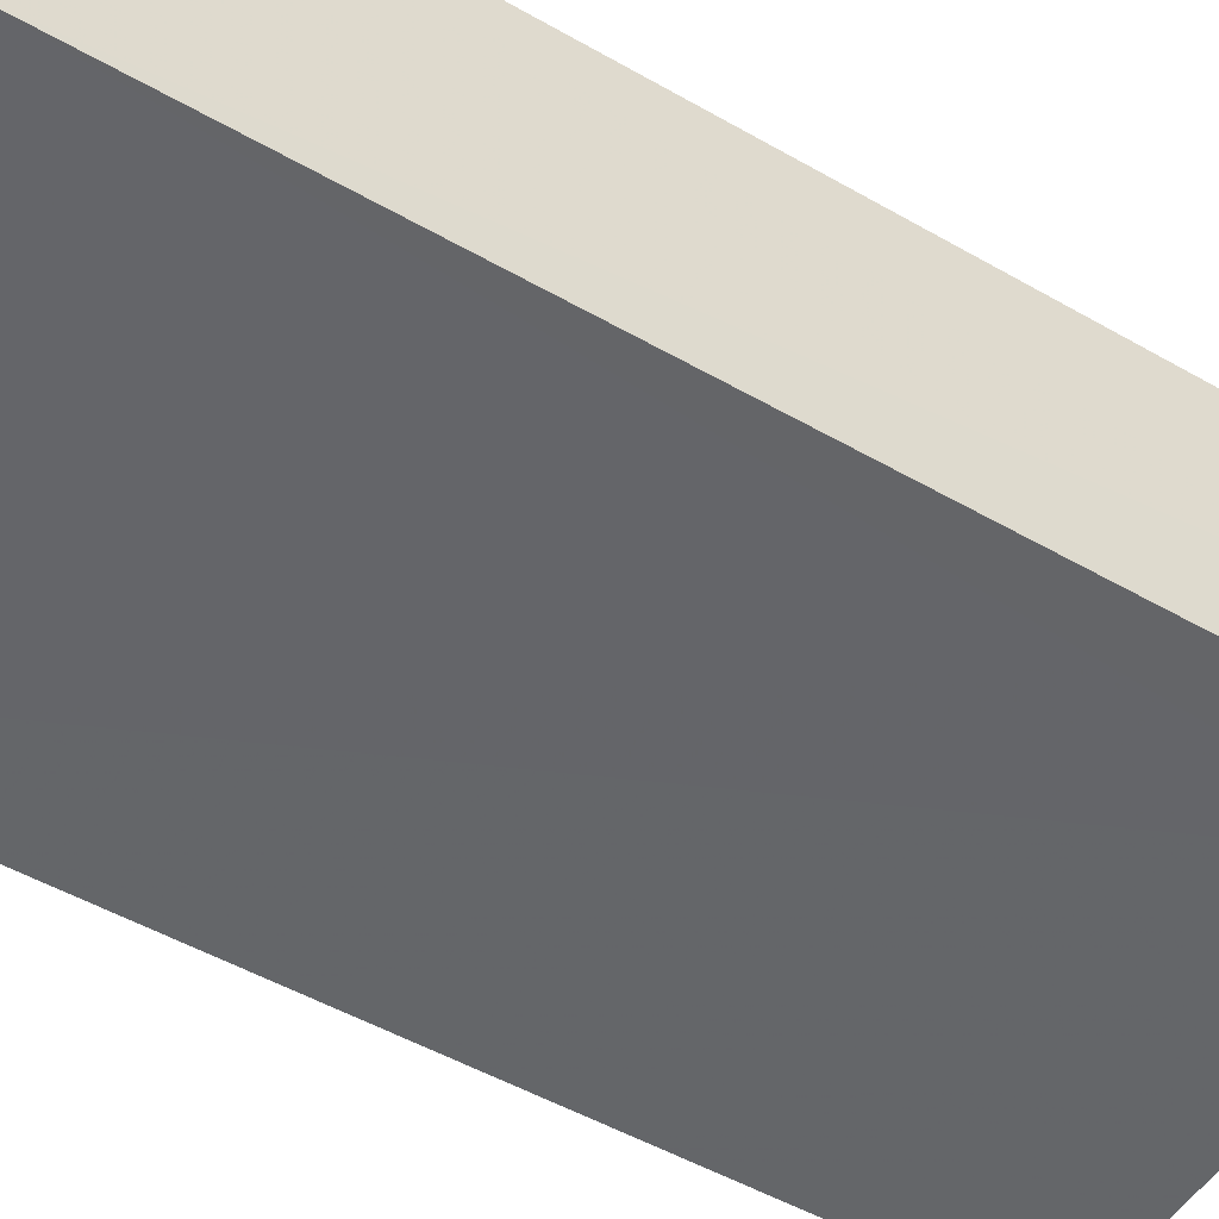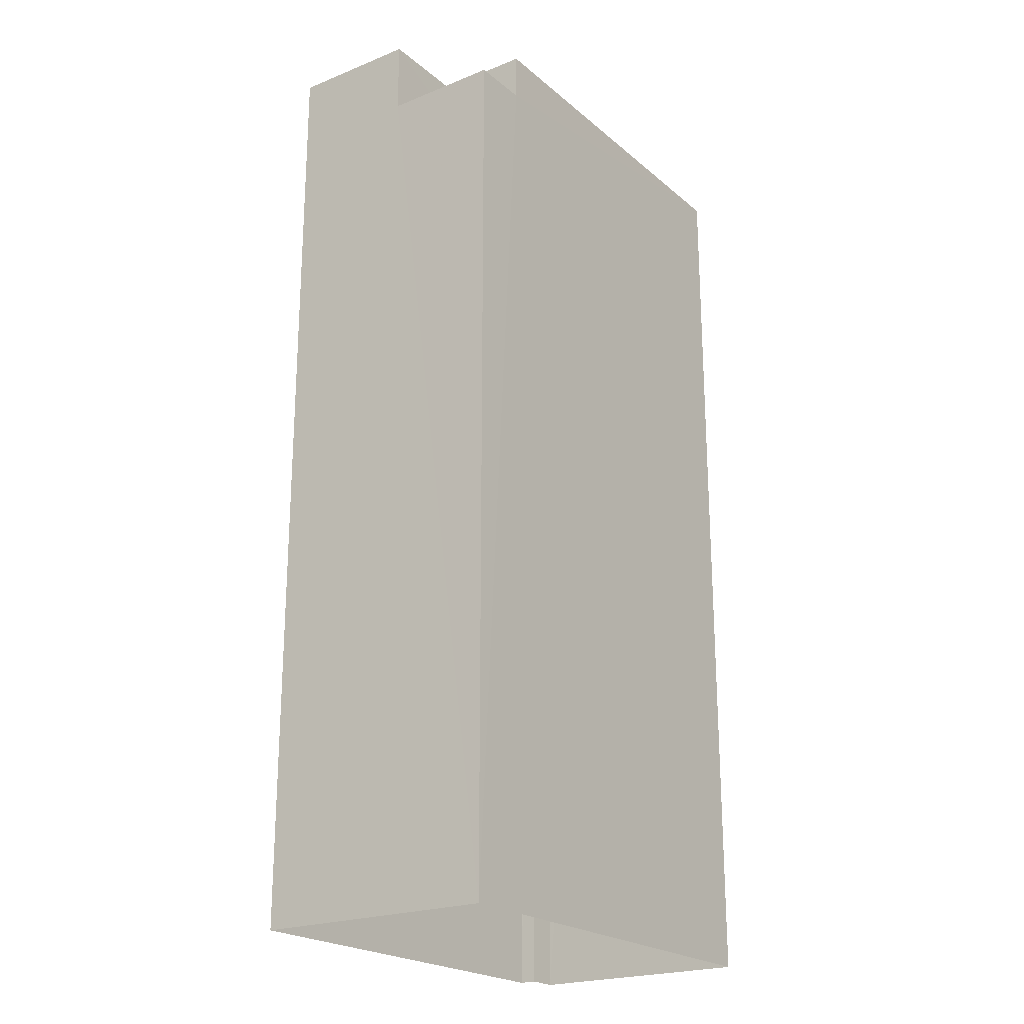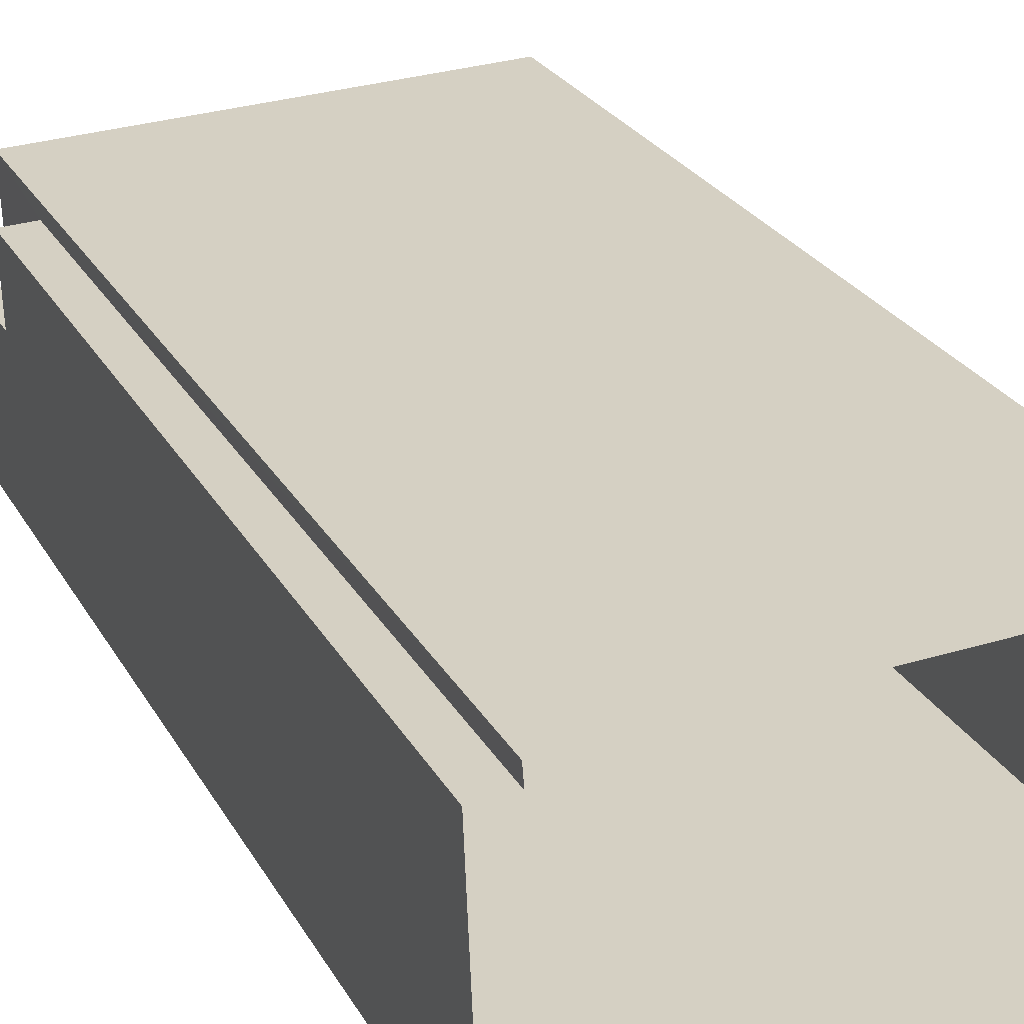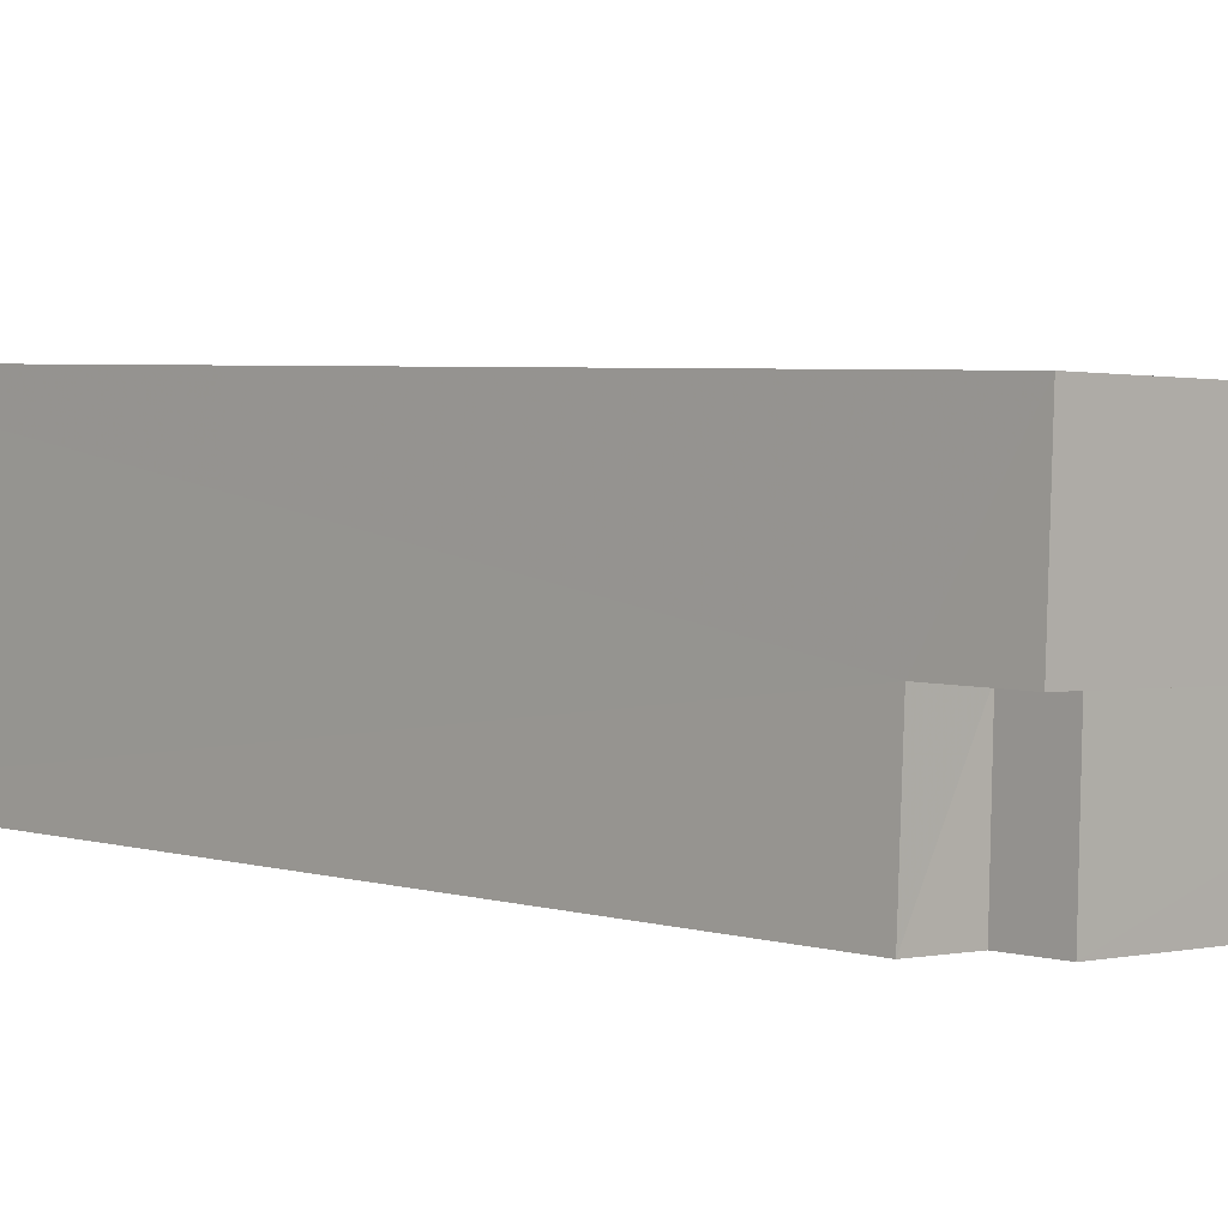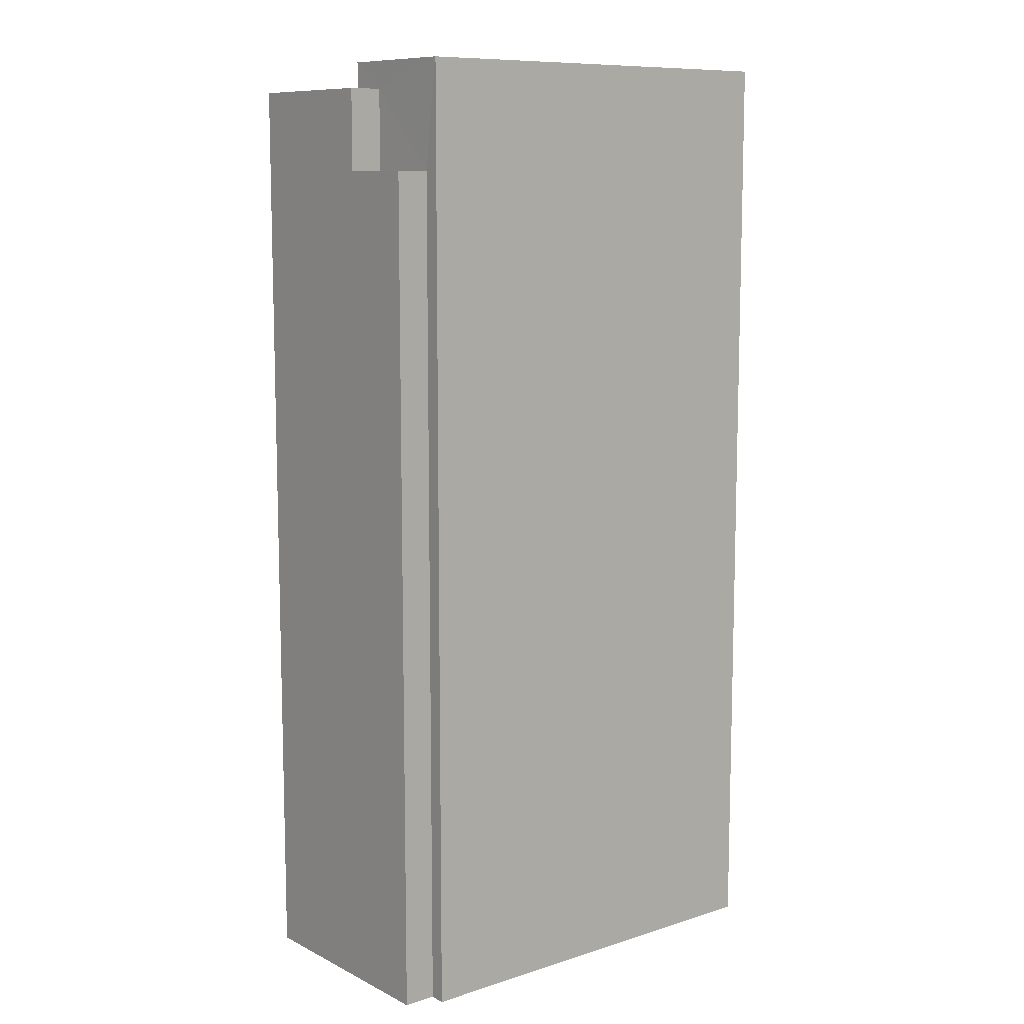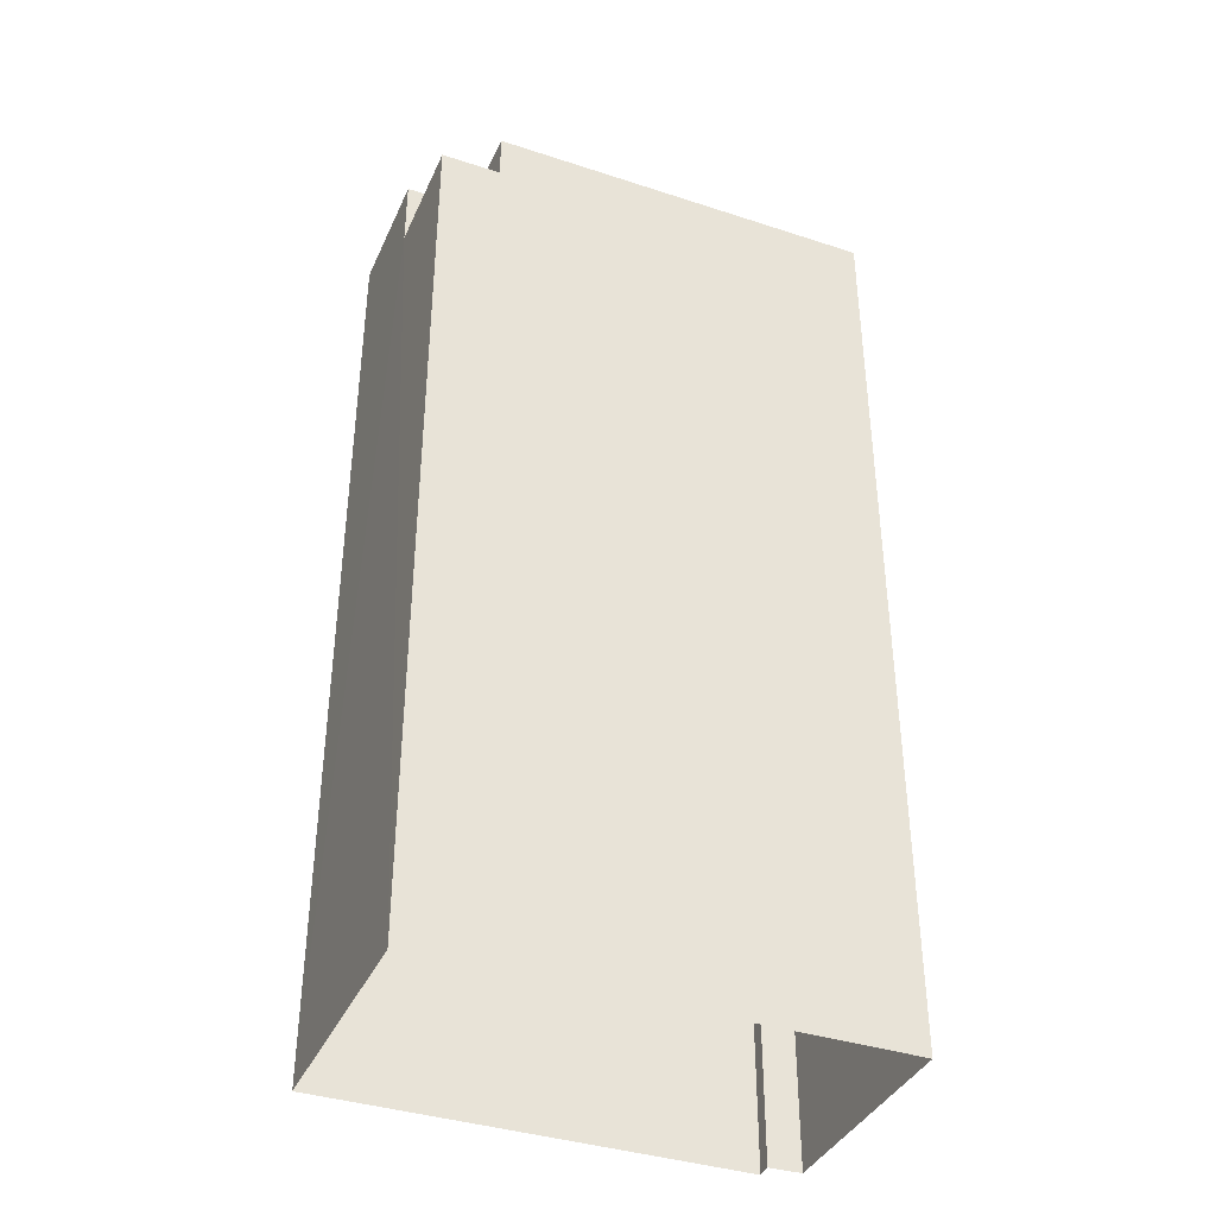
<metadata>
{"format":"obj","ext":"obj","renderer":"f3d","projection":"perspective","resolution":1024,"background":"white","views":[{"elev":-49.6,"azim":-122.5,"up":"+Y"},{"elev":-22.0,"azim":-57.0,"up":"+Z"},{"elev":25.6,"azim":156.8,"up":"+Y"},{"elev":3.9,"azim":-44.5,"up":"+Y"},{"elev":9.9,"azim":138.7,"up":"+Z"},{"elev":-38.4,"azim":-24.8,"up":"+Z"}]}
</metadata>
<code>
v -3.718e+05 -1.045e+05 29.69
v -3.718e+05 -1.045e+05 29.69
v -3.718e+05 -1.045e+05 29.69
v -3.718e+05 -1.045e+05 29.69
v -3.718e+05 -1.045e+05 29.69
v -3.718e+05 -1.045e+05 29.69
v -3.718e+05 -1.045e+05 58.08
v -3.718e+05 -1.045e+05 58.08
v -3.718e+05 -1.045e+05 58.08
v -3.718e+05 -1.045e+05 58.08
v -3.718e+05 -1.045e+05 60.49
v -3.718e+05 -1.045e+05 60.49
v -3.718e+05 -1.045e+05 60.49
v -3.718e+05 -1.045e+05 60.49
v -3.718e+05 -1.045e+05 57.03
v -3.718e+05 -1.045e+05 57.03
v -3.718e+05 -1.045e+05 57.03
v -3.718e+05 -1.045e+05 57.03
v -3.718e+05 -1.045e+05 59.63
v -3.718e+05 -1.045e+05 59.63
v -3.718e+05 -1.045e+05 59.63
v -3.718e+05 -1.045e+05 59.63
v -3.718e+05 -1.045e+05 59.63
v -3.718e+05 -1.045e+05 59.63
f 1 2 3
f 3 2 4
f 4 2 5
f 2 6 5
f 7 8 9
f 7 10 8
f 11 12 13
f 11 14 12
f 15 16 17
f 15 18 16
f 19 20 21
f 20 22 21
f 21 23 24
f 21 22 23
f 2 1 15
f 1 13 15
f 24 12 21
f 24 13 12
f 18 15 24
f 15 13 24
f 7 20 19
f 7 9 20
f 22 9 5
f 5 9 4
f 22 20 9
f 4 9 8
f 11 1 3
f 11 13 1
f 16 24 23
f 16 18 24
f 7 19 10
f 10 19 14
f 14 19 12
f 19 21 12
f 4 10 3
f 3 10 11
f 4 8 10
f 11 10 14
f 2 17 6
f 2 15 17
f 23 22 16
f 22 5 16
f 16 6 17
f 16 5 6

</code>
